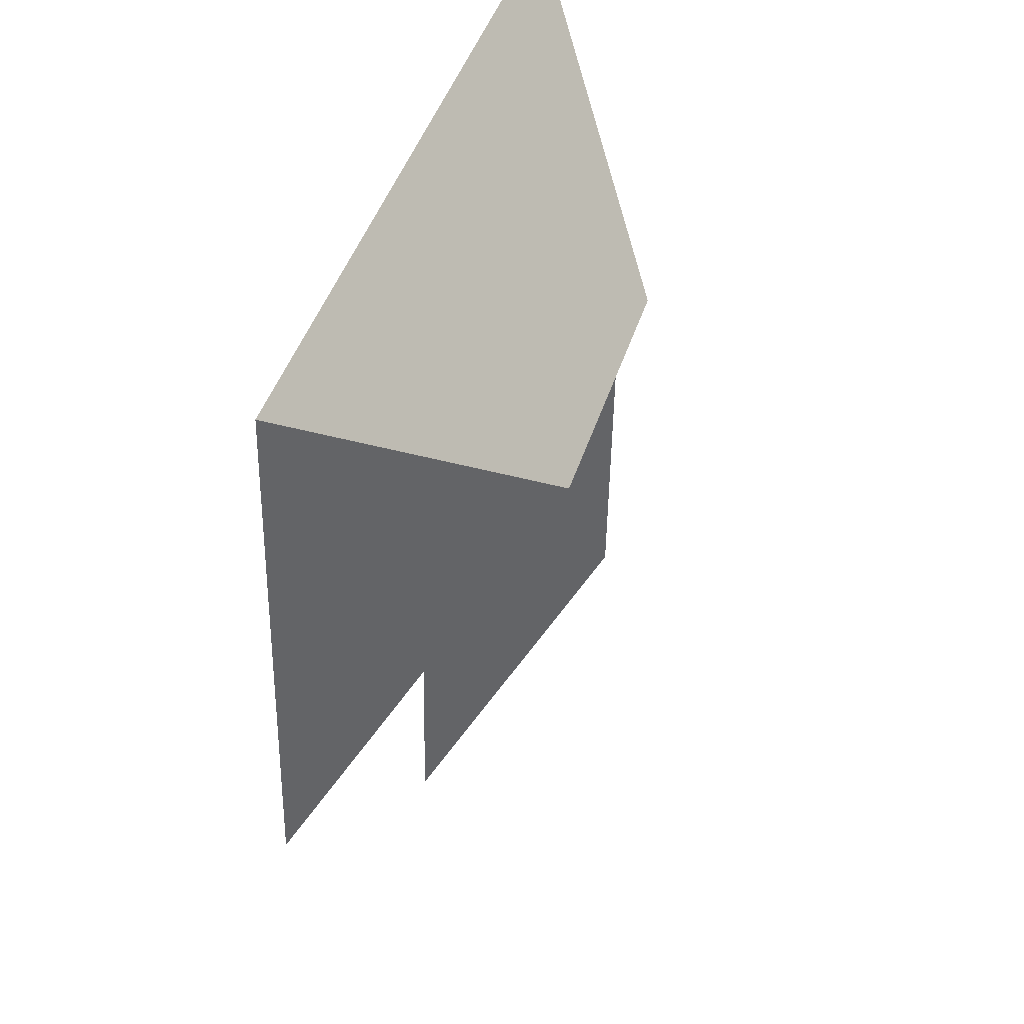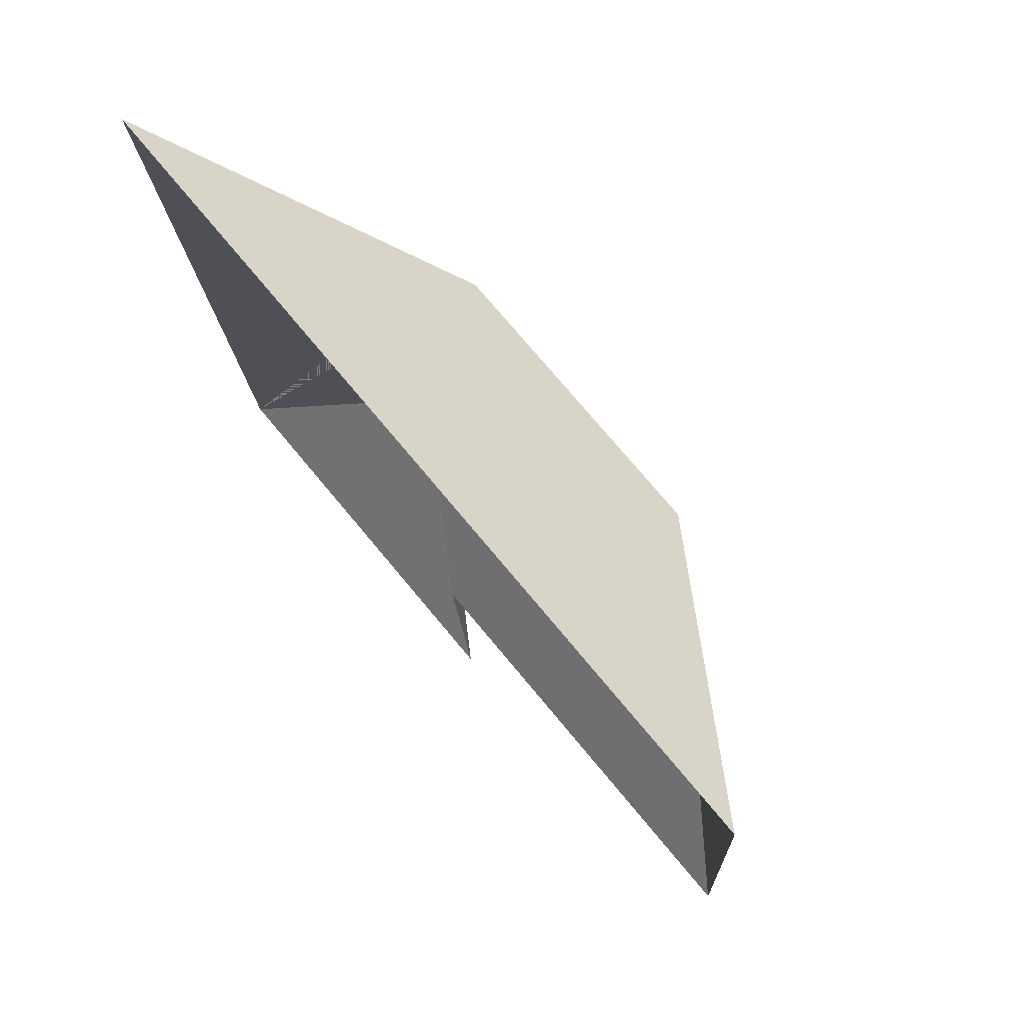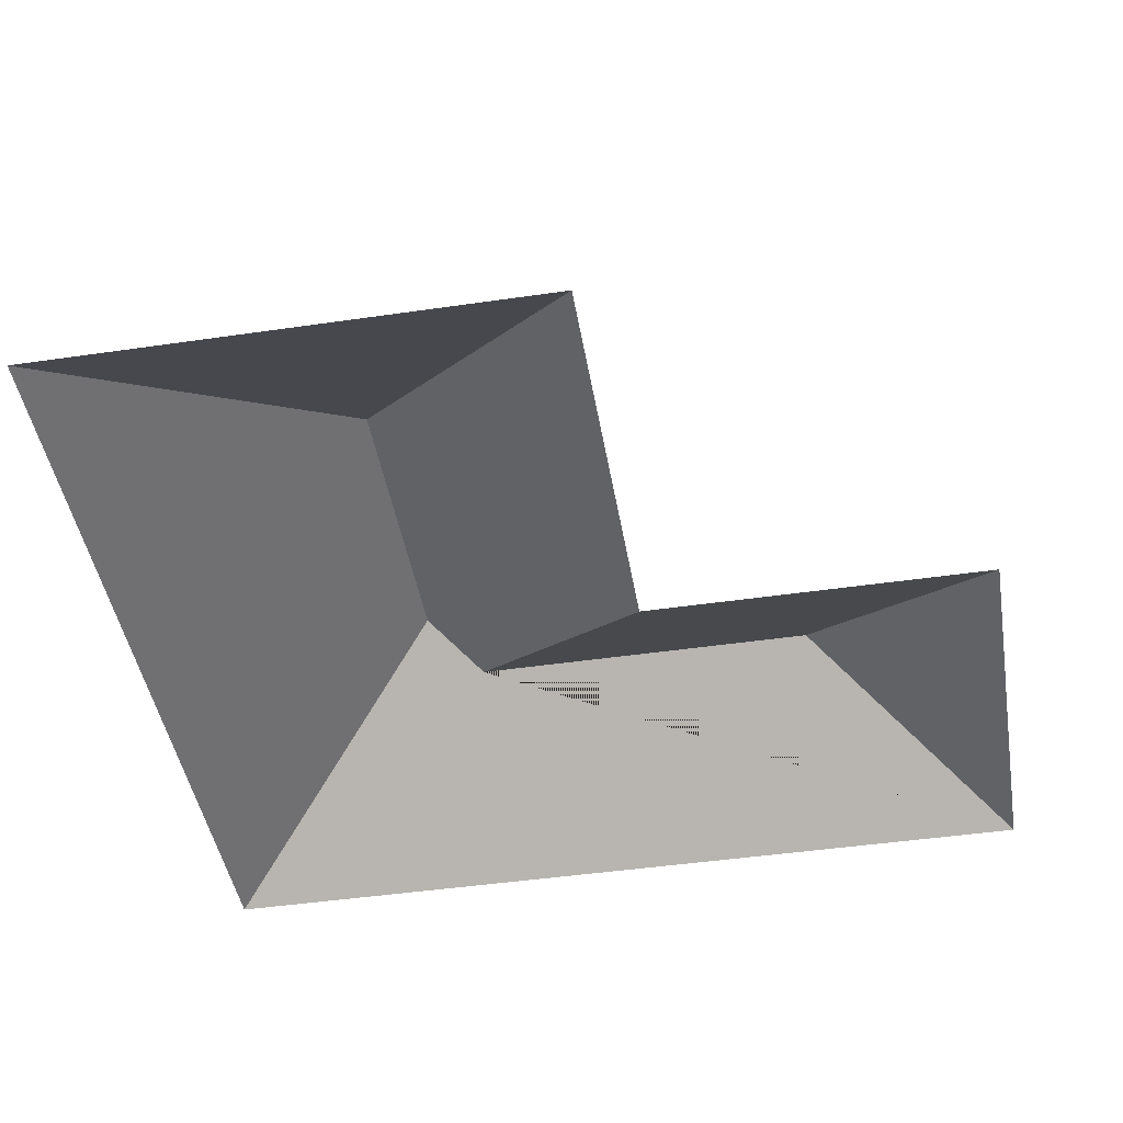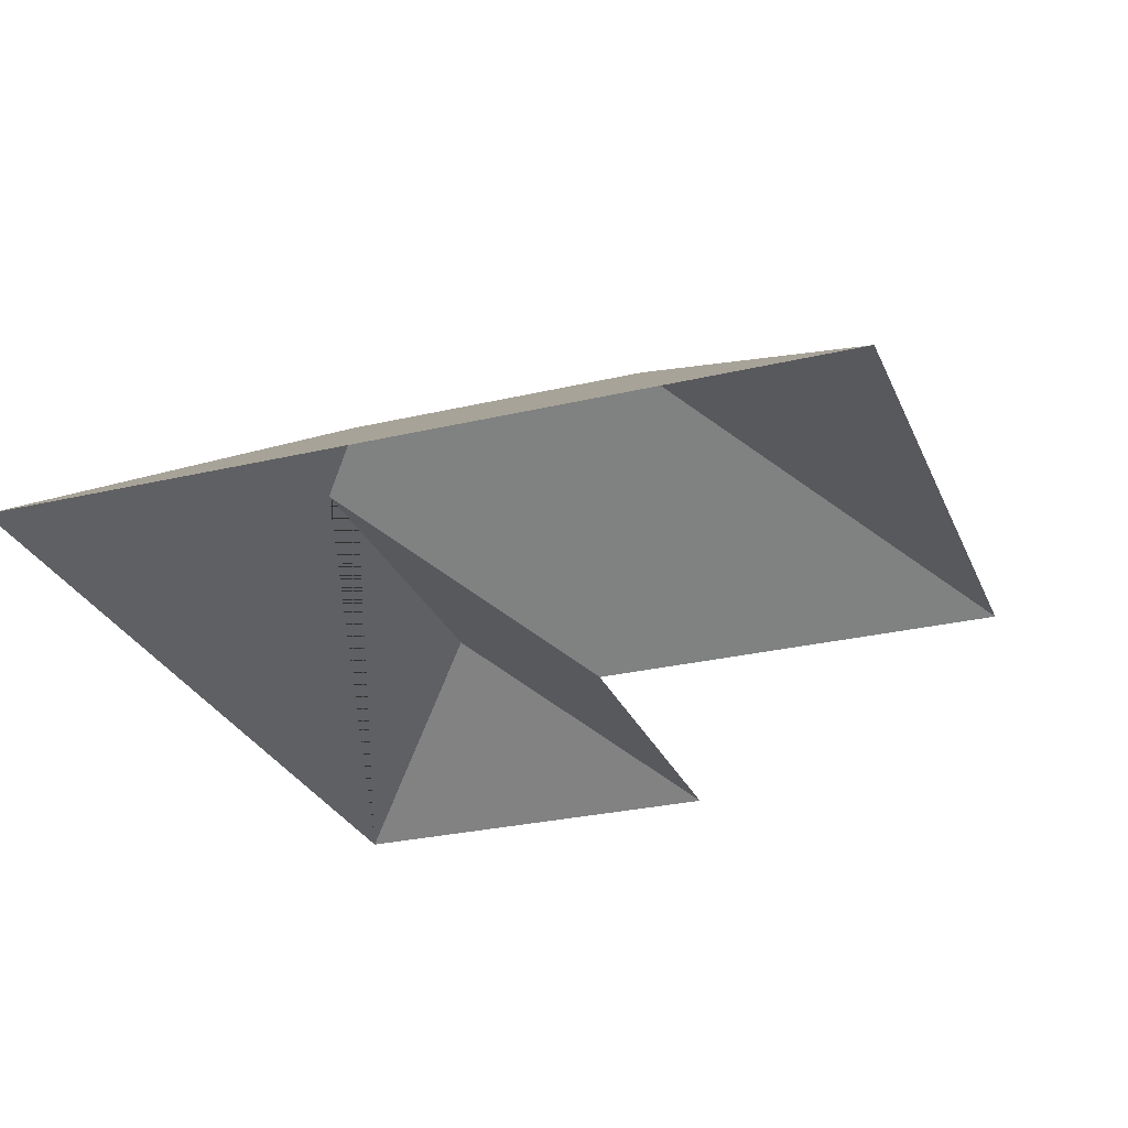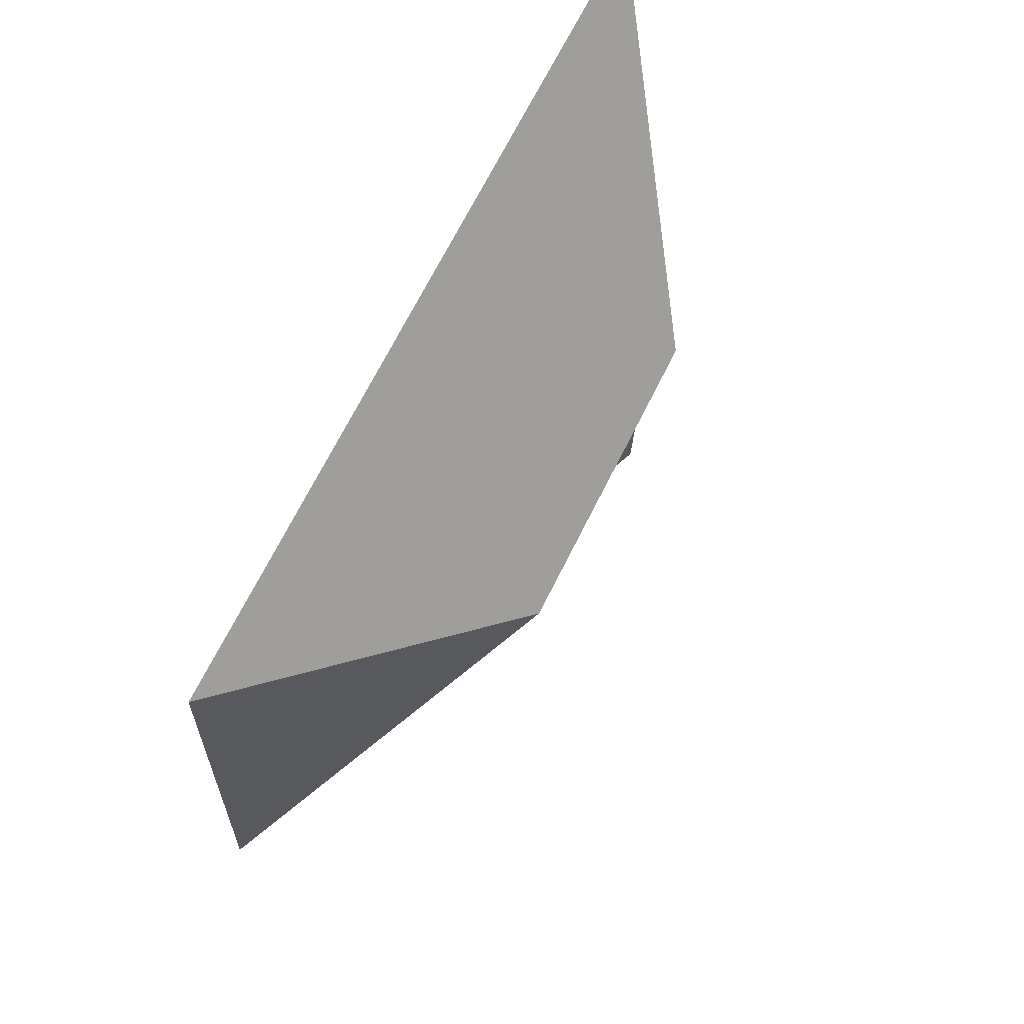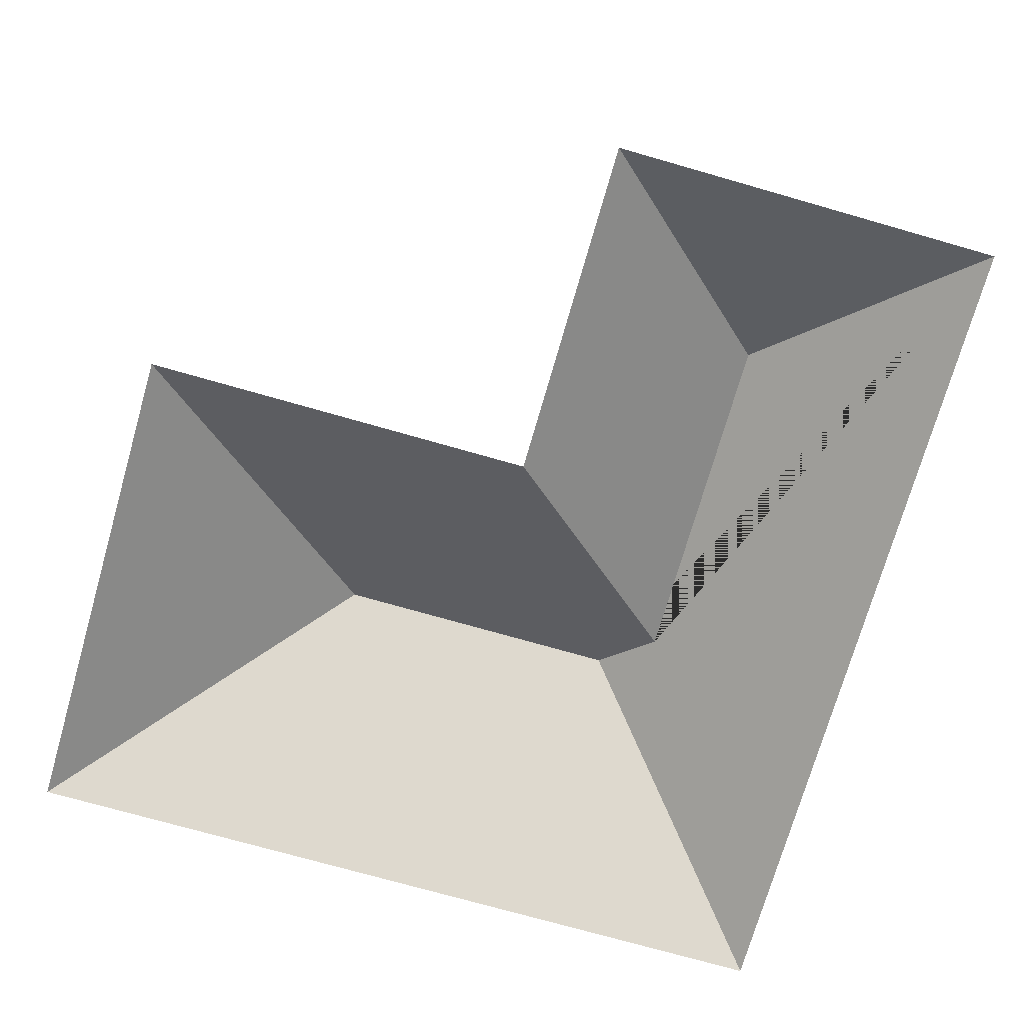
<metadata>
{"format":"obj","ext":"obj","renderer":"f3d","projection":"perspective","resolution":1024,"background":"white","views":[{"elev":45.3,"azim":106.4,"up":"+Z"},{"elev":78.0,"azim":50.3,"up":"+Z"},{"elev":-45.1,"azim":96.2,"up":"+Y"},{"elev":-28.0,"azim":16.4,"up":"+Y"},{"elev":71.8,"azim":116.4,"up":"+Z"},{"elev":-72.9,"azim":160.6,"up":"+Y"}]}
</metadata>
<code>
o CG10_500_048066_0007_roof
v 320.1 75 -17.88
v 331.5 75 -209.1
v 222.7 145 -119.2
v 178.9 75 -218.1
v 186.7 75 -350.2
v 110.3 145 -125.9
v 92.53 130.1 -147.4
v 100.5 130.1 -280.8
v 15.18 75 -36
v 34.35 75 -359.2
v 320.1 0 -17.88
v 331.5 0 -209.1
v 178.9 0 -218.1
v 186.7 0 -350.2
v 34.35 0 -359.2
v 15.18 0 -36
f 4 7 8 5
f 5 8 10
f 2 3 6 7 4
f 10 8 7 6 9
f 9 6 3 1
f 1 3 2

</code>
